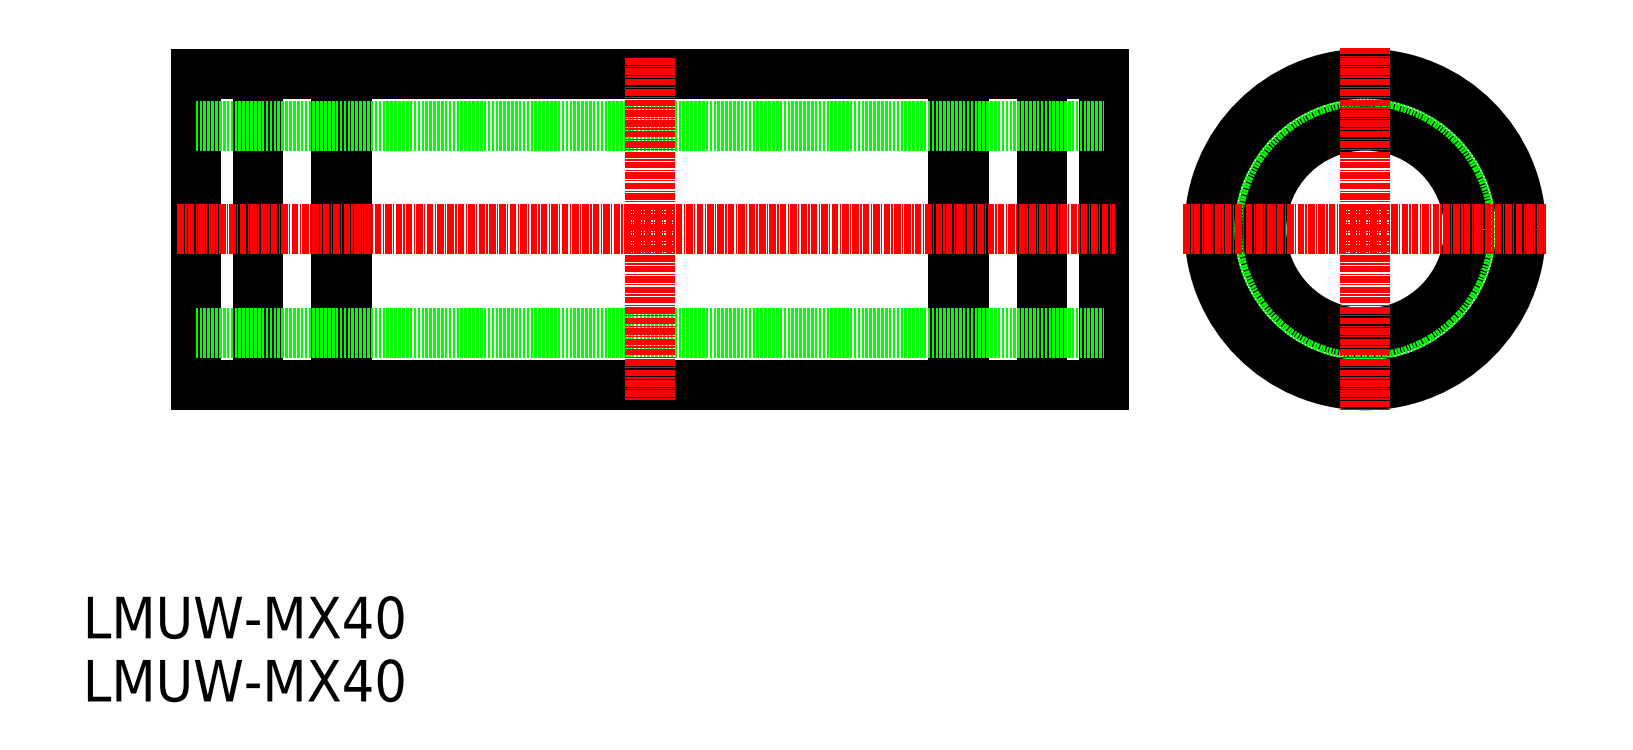
<metadata>
{"format":"dxf","ext":"dxf","renderer":"ezdxf+matplotlib","layout":"modelspace","background":"white","min_lineweight":24,"dpi":150}
</metadata>
<code>
0
SECTION
2
ENTITIES
0
TEXT
8
0
10
262.3
20
-116.8
30
0
40
8
1
LMUW-MX40
0
TEXT
8
0
10
262.3
20
-104.6
30
0
40
8
1
LMUW-MX40
0
CIRCLE
8
0
10
509.3
20
-25.89
30
0
40
20
0
CIRCLE
8
0
10
509.3
20
-25.89
30
0
40
28.5
0
CIRCLE
8
0
10
509.3
20
-25.89
30
0
40
30
0
LINE
8
CENTER
10
509.3
20
9.107
30
0
11
509.3
21
-60.89
31
0
0
LINE
8
CENTER
10
474.3
20
-25.89
30
0
11
544.3
21
-25.89
31
0
0
LINE
8
0
10
313.1
20
4.107
30
0
11
429.9
21
4.107
31
0
0
LINE
8
0
10
284
20
4.107
30
0
11
311
21
4.107
31
0
0
LINE
8
0
10
432
20
4.107
30
0
11
459
21
4.107
31
0
0
LINE
8
0
10
432
20
-55.89
30
0
11
459
21
-55.89
31
0
0
LINE
8
0
10
313.1
20
-55.89
30
0
11
429.9
21
-55.89
31
0
0
LINE
8
0
10
284
20
-55.89
30
0
11
311
21
-55.89
31
0
0
LINE
8
0
10
429.9
20
-54.39
30
0
11
432
21
-54.39
31
0
0
LINE
8
0
10
311
20
-54.39
30
0
11
313.1
21
-54.39
31
0
0
LINE
8
0
10
429.9
20
2.607
30
0
11
432
21
2.607
31
0
0
LINE
8
0
10
311
20
2.607
30
0
11
313.1
21
2.607
31
0
0
LINE
8
0
10
432
20
4.107
30
0
11
432
21
-55.89
31
0
0
LINE
8
0
10
311
20
4.107
30
0
11
311
21
-55.89
31
0
0
LINE
8
0
10
313.1
20
4.107
30
0
11
313.1
21
-55.89
31
0
0
LINE
8
0
10
429.9
20
4.107
30
0
11
429.9
21
-55.89
31
0
0
LINE
8
0
10
284
20
4.107
30
0
11
284
21
-55.89
31
0
0
LINE
8
0
10
459
20
4.107
30
0
11
459
21
-55.89
31
0
0
LINE
8
0
10
296
20
4.107
30
0
11
296
21
-55.89
31
0
0
LINE
8
0
10
447
20
4.107
30
0
11
447
21
-55.89
31
0
0
LINE
8
0
10
284
20
-45.89
30
0
11
459
21
-45.89
31
0
0
LINE
8
0
10
284
20
-5.893
30
0
11
459
21
-5.893
31
0
0
LINE
8
CENTER
10
371.5
20
7.107
30
0
11
371.5
21
-58.89
31
0
0
LINE
8
CENTER
10
280.5
20
-25.89
30
0
11
461
21
-25.89
31
0
0
ENDSEC
0
EOF

</code>
